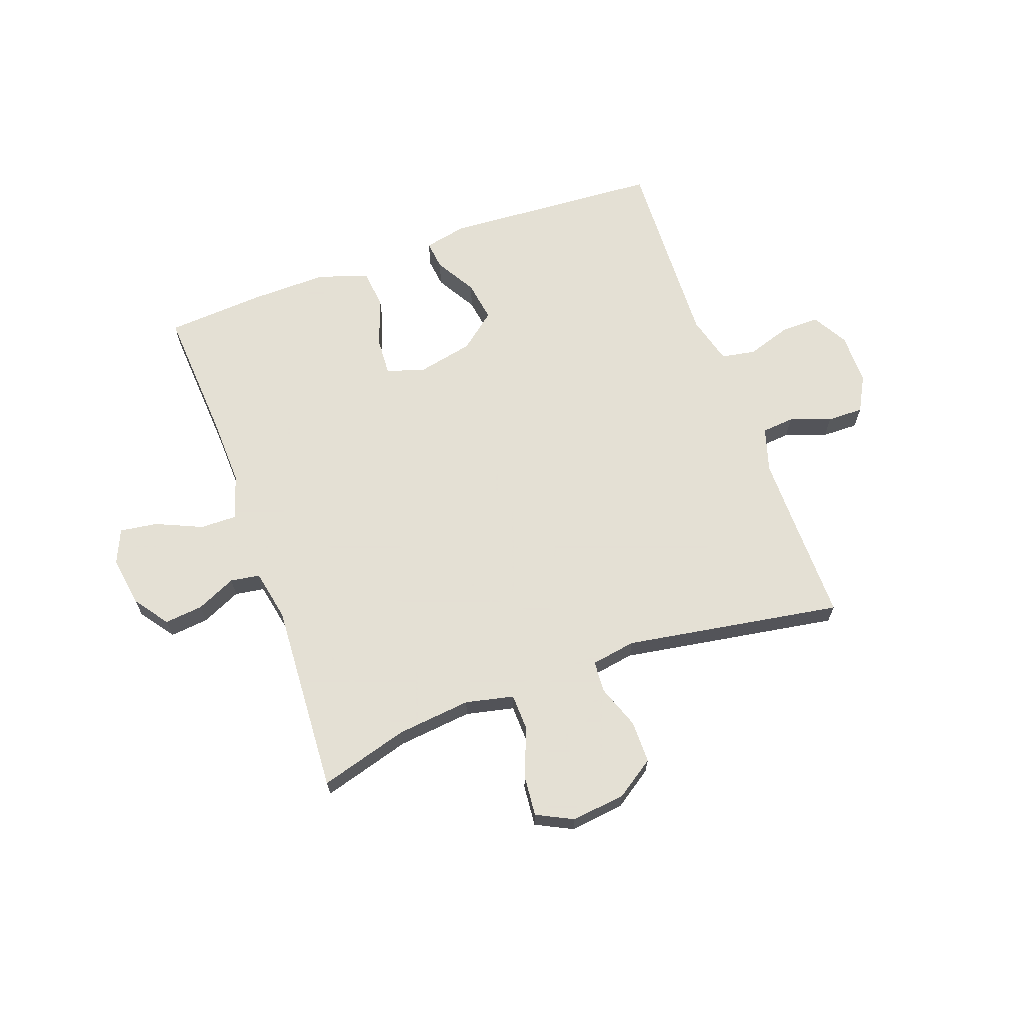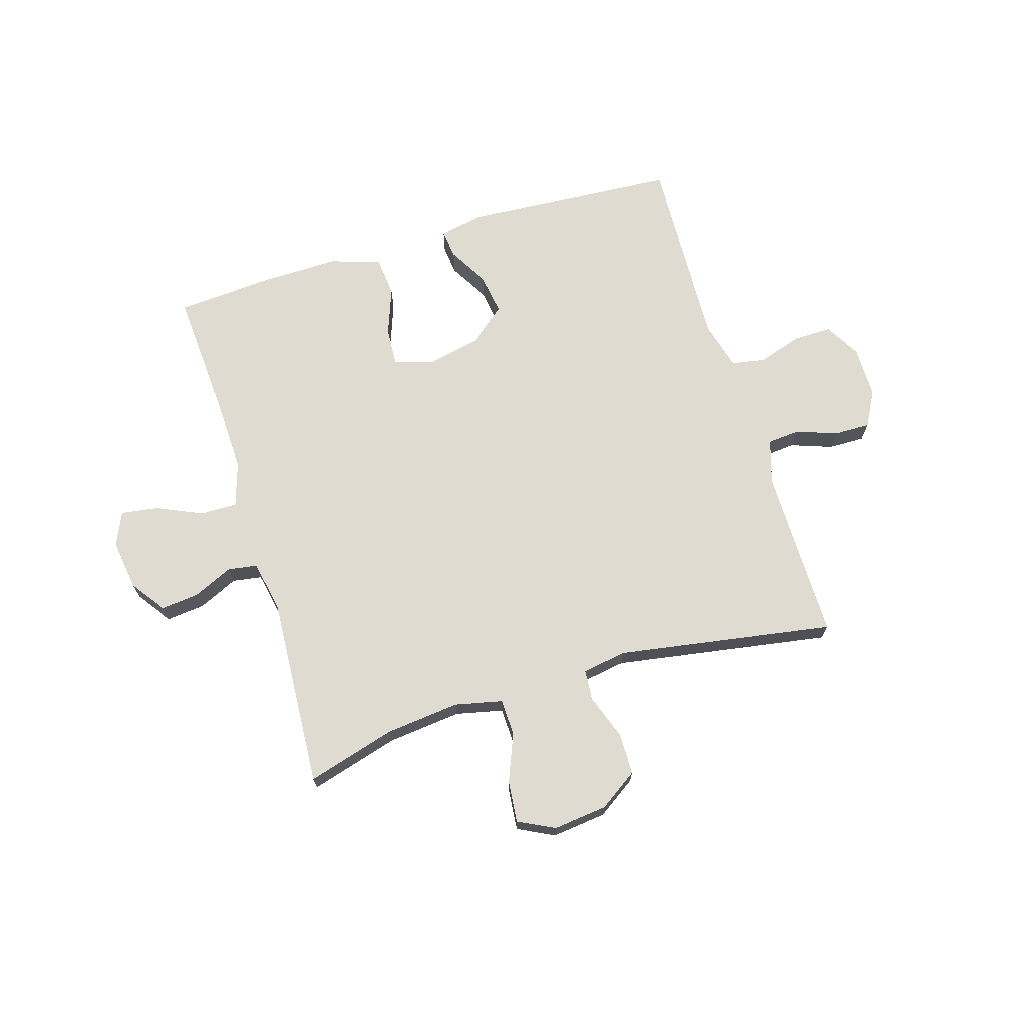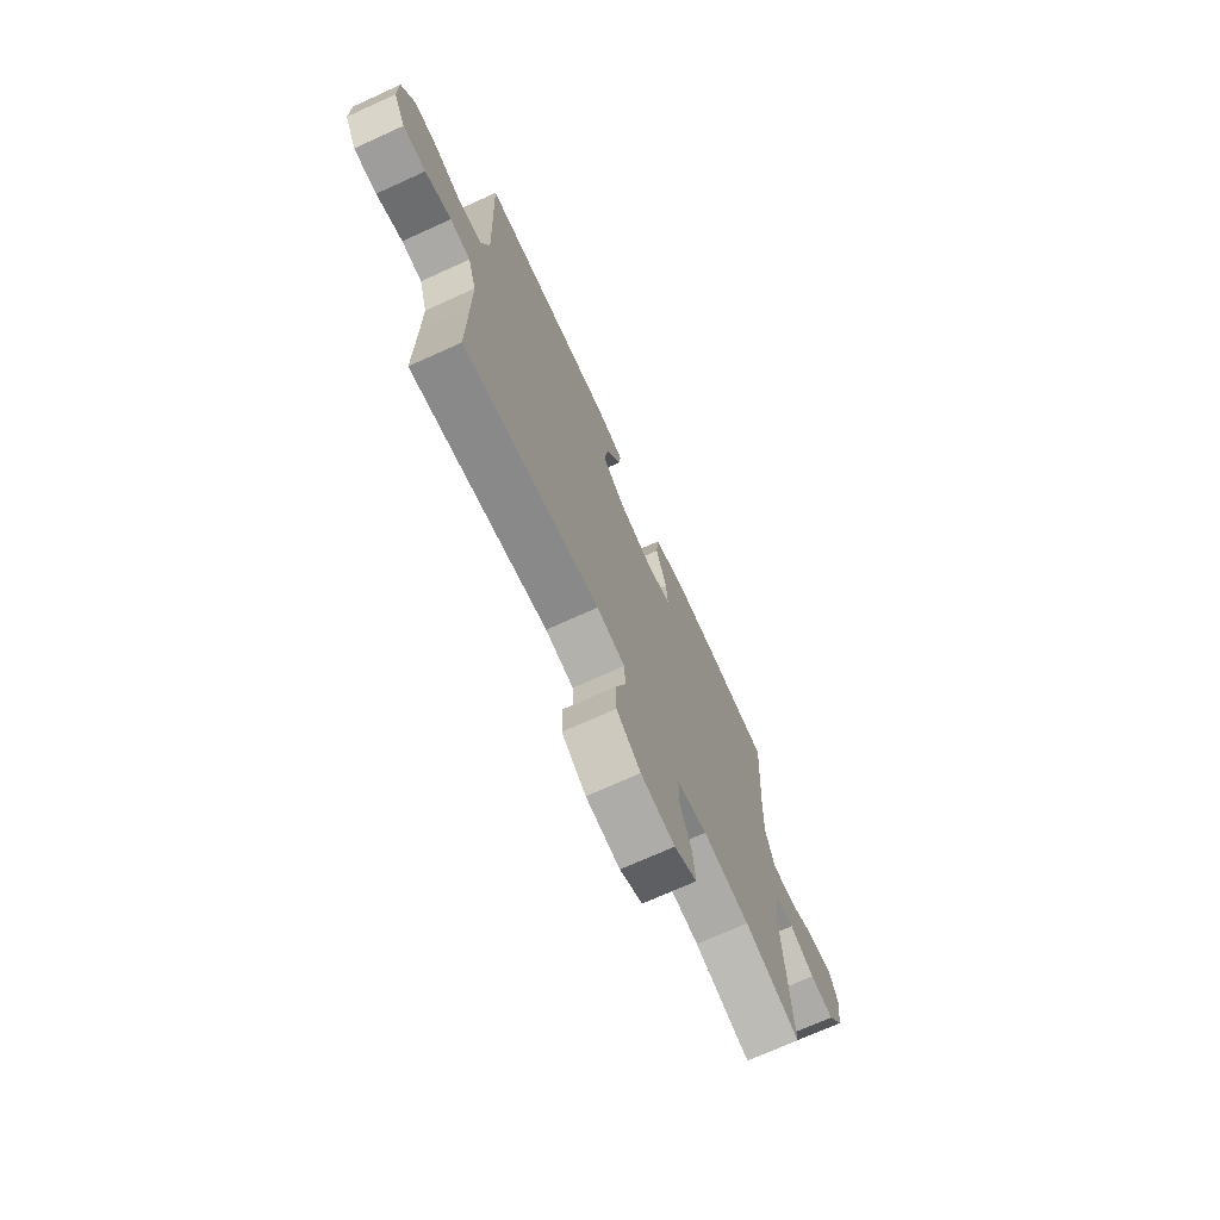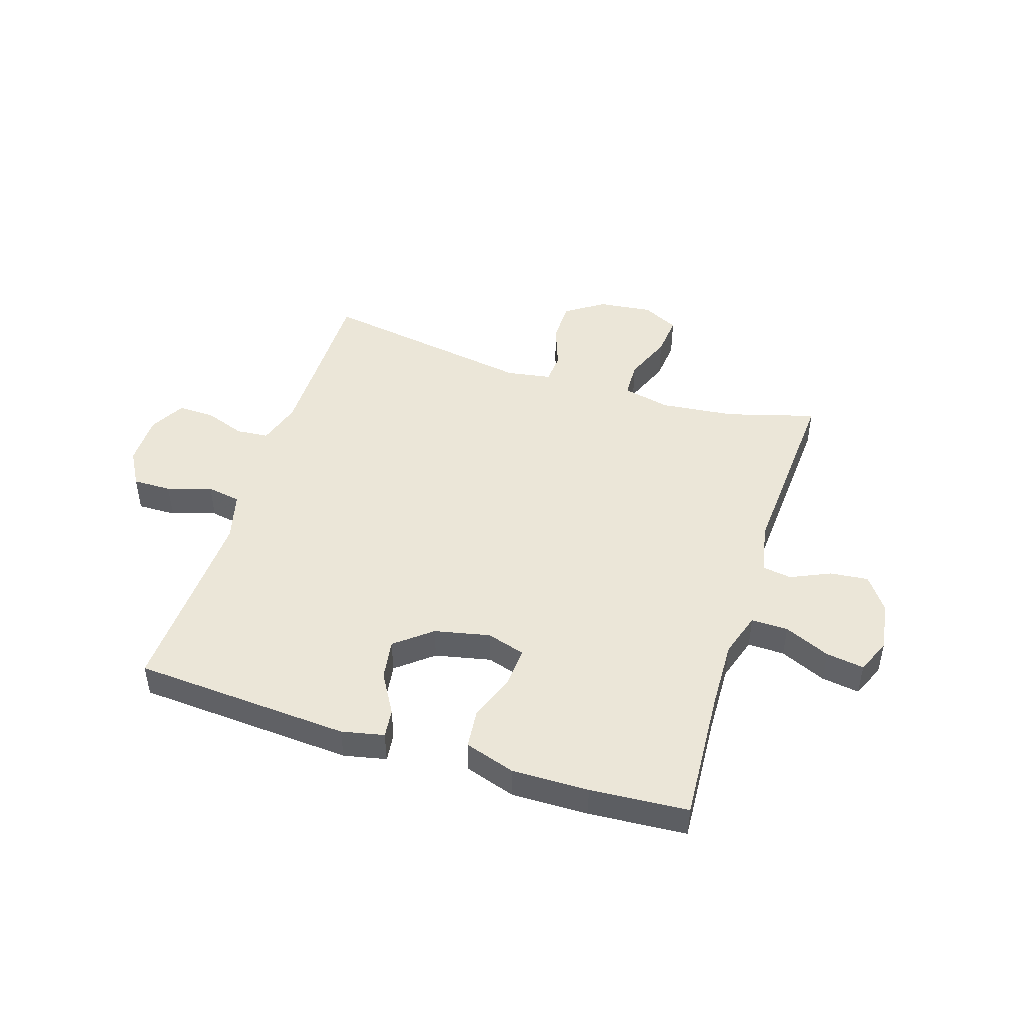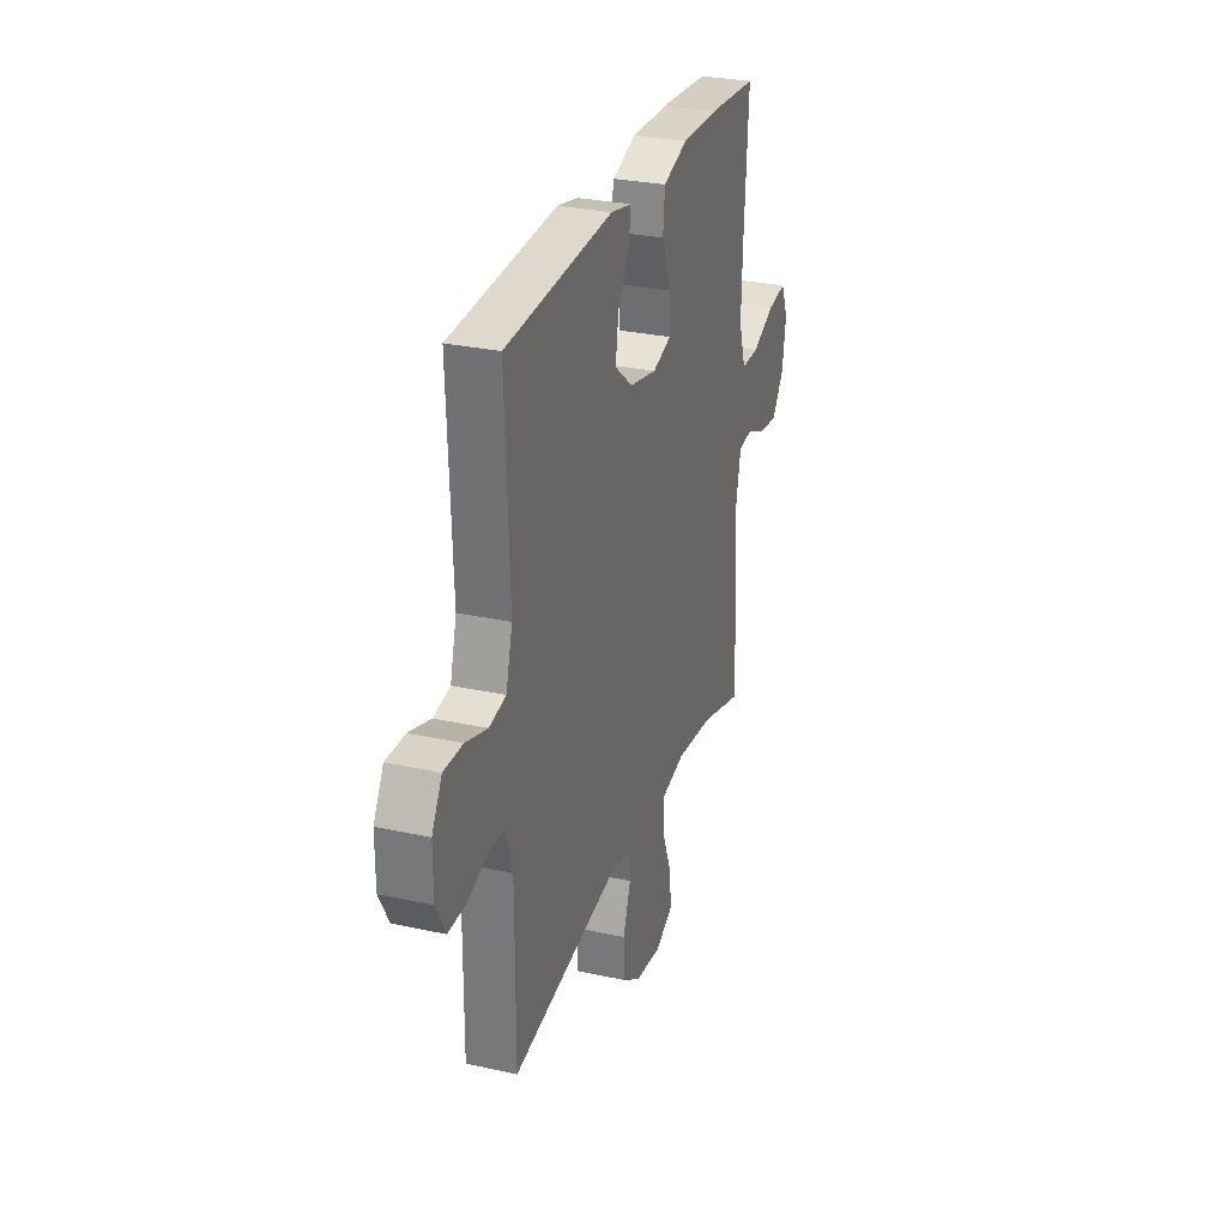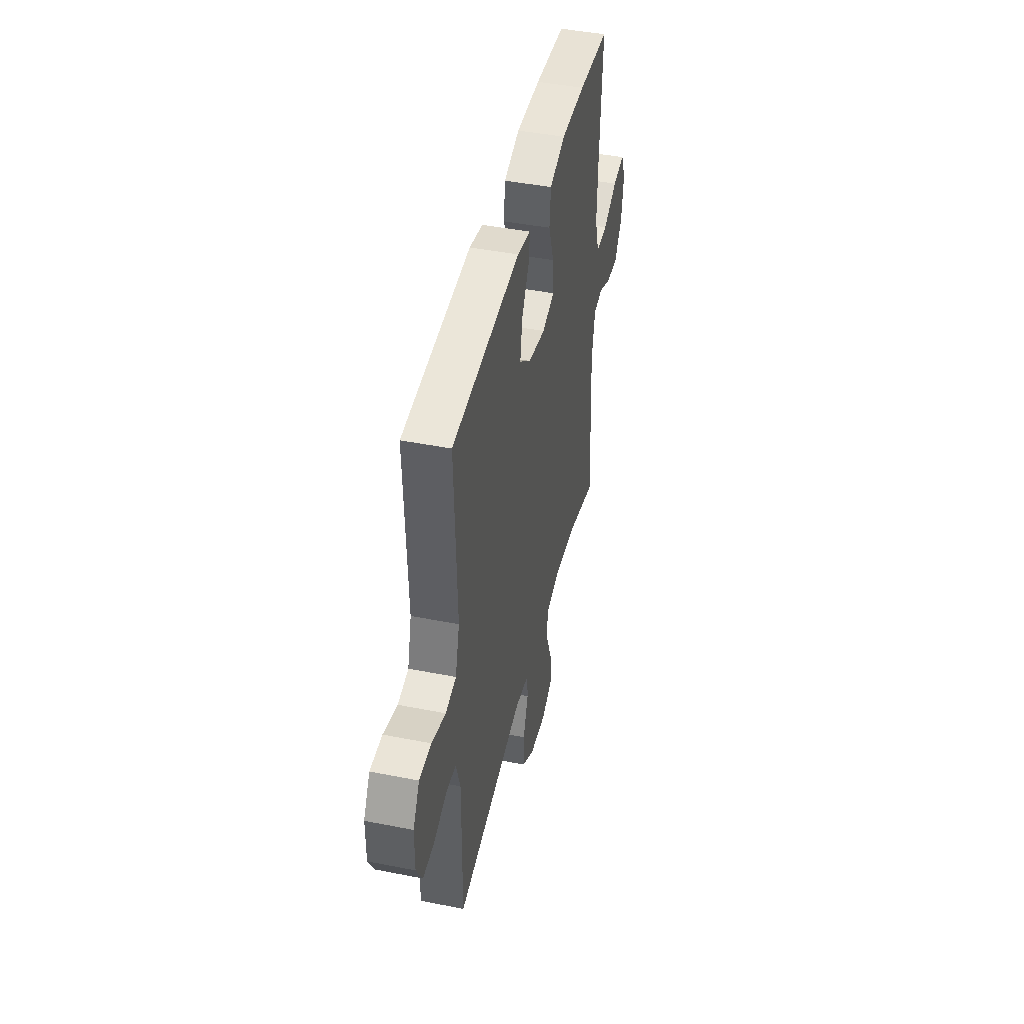
<metadata>
{"format":"obj","ext":"obj","renderer":"f3d","projection":"perspective","resolution":1024,"background":"white","views":[{"elev":66.2,"azim":160.1,"up":"+Y"},{"elev":69.8,"azim":163.1,"up":"+Y"},{"elev":-71.4,"azim":-65.6,"up":"+Z"},{"elev":46.6,"azim":17.7,"up":"+Y"},{"elev":28.8,"azim":-71.7,"up":"+Z"},{"elev":44.3,"azim":-77.0,"up":"+Z"}]}
</metadata>
<code>
v -0.5 0.07 -0.5
v -0.499 0.07 -0.309
v -0.499 0.07 -0.192
v -0.523 0.07 -0.114
v -0.58 0.07 -0.109
v -0.653 0.07 -0.135
v -0.717 0.07 -0.136
v -0.751 0.07 -0.073
v -0.751 0.07 0.018
v -0.715 0.07 0.081
v -0.647 0.07 0.08
v -0.569 0.07 0.055
v -0.509 0.07 0.066
v -0.486 0.07 0.152
v -0.491 0.07 0.281
v -0.5 0.07 0.5
v -0.116 0.07 0.525
v -0.041 0.07 0.509
v -0.047 0.07 0.458
v -0.089 0.07 0.386
v -0.1 0.07 0.314
v -0.036 0.07 0.262
v 0.062 0.07 0.241
v 0.13 0.07 0.262
v 0.126 0.07 0.33
v 0.095 0.07 0.415
v 0.102 0.07 0.485
v 0.191 0.07 0.514
v 0.327 0.07 0.512
v 0.5 0.07 0.5
v 0.485 0.07 0.265
v 0.481 0.07 0.141
v 0.506 0.07 0.062
v 0.571 0.07 0.063
v 0.652 0.07 0.099
v 0.719 0.07 0.109
v 0.745 0.07 0.049
v 0.732 0.07 -0.04
v 0.688 0.07 -0.101
v 0.62 0.07 -0.094
v 0.55 0.07 -0.062
v 0.498 0.07 -0.07
v 0.48 0.07 -0.161
v 0.5 0.07 -0.5
v 0.343 0.07 -0.455
v 0.212 0.07 -0.441
v 0.127 0.07 -0.46
v 0.125 0.07 -0.525
v 0.159 0.07 -0.61
v 0.166 0.07 -0.683
v 0.102 0.07 -0.715
v 0.006 0.07 -0.704
v -0.062 0.07 -0.658
v -0.062 0.07 -0.583
v -0.034 0.07 -0.505
v -0.038 0.07 -0.45
v -0.117 0.07 -0.437
v -0.5 0 -0.5
v -0.499 0 -0.309
v -0.499 0 -0.192
v -0.523 0 -0.114
v -0.58 0 -0.109
v -0.653 0 -0.135
v -0.717 0 -0.136
v -0.751 0 -0.073
v -0.751 0 0.018
v -0.715 0 0.081
v -0.647 0 0.08
v -0.569 0 0.055
v -0.509 0 0.066
v -0.486 0 0.152
v -0.491 0 0.281
v -0.5 0 0.5
v -0.116 0 0.525
v -0.041 0 0.509
v -0.047 0 0.458
v -0.089 0 0.386
v -0.1 0 0.314
v -0.036 0 0.262
v 0.062 0 0.241
v 0.13 0 0.262
v 0.126 0 0.33
v 0.095 0 0.415
v 0.102 0 0.485
v 0.191 0 0.514
v 0.327 0 0.512
v 0.5 0 0.5
v 0.485 0 0.265
v 0.481 0 0.141
v 0.506 0 0.062
v 0.571 0 0.063
v 0.652 0 0.099
v 0.719 0 0.109
v 0.745 0 0.049
v 0.732 0 -0.04
v 0.688 0 -0.101
v 0.62 0 -0.094
v 0.55 0 -0.062
v 0.498 0 -0.07
v 0.48 0 -0.161
v 0.5 0 -0.5
v 0.343 0 -0.455
v 0.212 0 -0.441
v 0.127 0 -0.46
v 0.125 0 -0.525
v 0.159 0 -0.61
v 0.166 0 -0.683
v 0.102 0 -0.715
v 0.006 0 -0.704
v -0.062 0 -0.658
v -0.062 0 -0.583
v -0.034 0 -0.505
v -0.038 0 -0.45
v -0.117 0 -0.437
f 53 54 55
f 52 53 55
f 51 52 55
f 50 51 55
f 49 50 55
f 48 49 55
f 47 48 55 56
f 46 47 56 57
f 43 44 45
f 42 43 45 46
f 39 40 41
f 38 39 41
f 37 38 41
f 36 37 41
f 35 36 41
f 34 35 41
f 33 34 41 42
f 42 46 57
f 33 42 57
f 32 33 57
f 29 30 31
f 28 29 31
f 27 28 31
f 26 27 31
f 25 26 31
f 24 25 31 32
f 18 19 20
f 17 18 20
f 16 17 20
f 15 16 20
f 14 15 20 21
f 13 14 21 22
f 10 11 12
f 9 10 12
f 8 9 12
f 7 8 12
f 6 7 12
f 5 6 12
f 4 5 12 13
f 13 22 23
f 4 13 23
f 3 4 23
f 57 1 2
f 24 32 57
f 23 24 57
f 3 23 57
f 2 3 57
f 112 111 110
f 112 110 109
f 112 109 108
f 112 108 107
f 112 107 106
f 112 106 105
f 113 112 105 104
f 114 113 104 103
f 102 101 100
f 103 102 100 99
f 98 97 96
f 98 96 95
f 98 95 94
f 98 94 93
f 98 93 92
f 98 92 91
f 99 98 91 90
f 114 103 99
f 114 99 90
f 114 90 89
f 88 87 86
f 88 86 85
f 88 85 84
f 88 84 83
f 88 83 82
f 89 88 82 81
f 77 76 75
f 77 75 74
f 77 74 73
f 77 73 72
f 78 77 72 71
f 79 78 71 70
f 69 68 67
f 69 67 66
f 69 66 65
f 69 65 64
f 69 64 63
f 69 63 62
f 70 69 62 61
f 80 79 70
f 80 70 61
f 80 61 60
f 59 58 114
f 114 89 81
f 114 81 80
f 114 80 60
f 114 60 59
f 1 58 59 2
f 2 59 60 3
f 3 60 61 4
f 4 61 62 5
f 5 62 63 6
f 6 63 64 7
f 7 64 65 8
f 8 65 66 9
f 9 66 67 10
f 10 67 68 11
f 11 68 69 12
f 12 69 70 13
f 13 70 71 14
f 14 71 72 15
f 15 72 73 16
f 16 73 74 17
f 17 74 75 18
f 18 75 76 19
f 19 76 77 20
f 20 77 78 21
f 21 78 79 22
f 22 79 80 23
f 23 80 81 24
f 24 81 82 25
f 25 82 83 26
f 26 83 84 27
f 27 84 85 28
f 28 85 86 29
f 29 86 87 30
f 30 87 88 31
f 31 88 89 32
f 32 89 90 33
f 33 90 91 34
f 34 91 92 35
f 35 92 93 36
f 36 93 94 37
f 37 94 95 38
f 38 95 96 39
f 39 96 97 40
f 40 97 98 41
f 41 98 99 42
f 42 99 100 43
f 43 100 101 44
f 44 101 102 45
f 45 102 103 46
f 46 103 104 47
f 47 104 105 48
f 48 105 106 49
f 49 106 107 50
f 50 107 108 51
f 51 108 109 52
f 52 109 110 53
f 53 110 111 54
f 54 111 112 55
f 55 112 113 56
f 56 113 114 57
f 57 114 58 1

</code>
